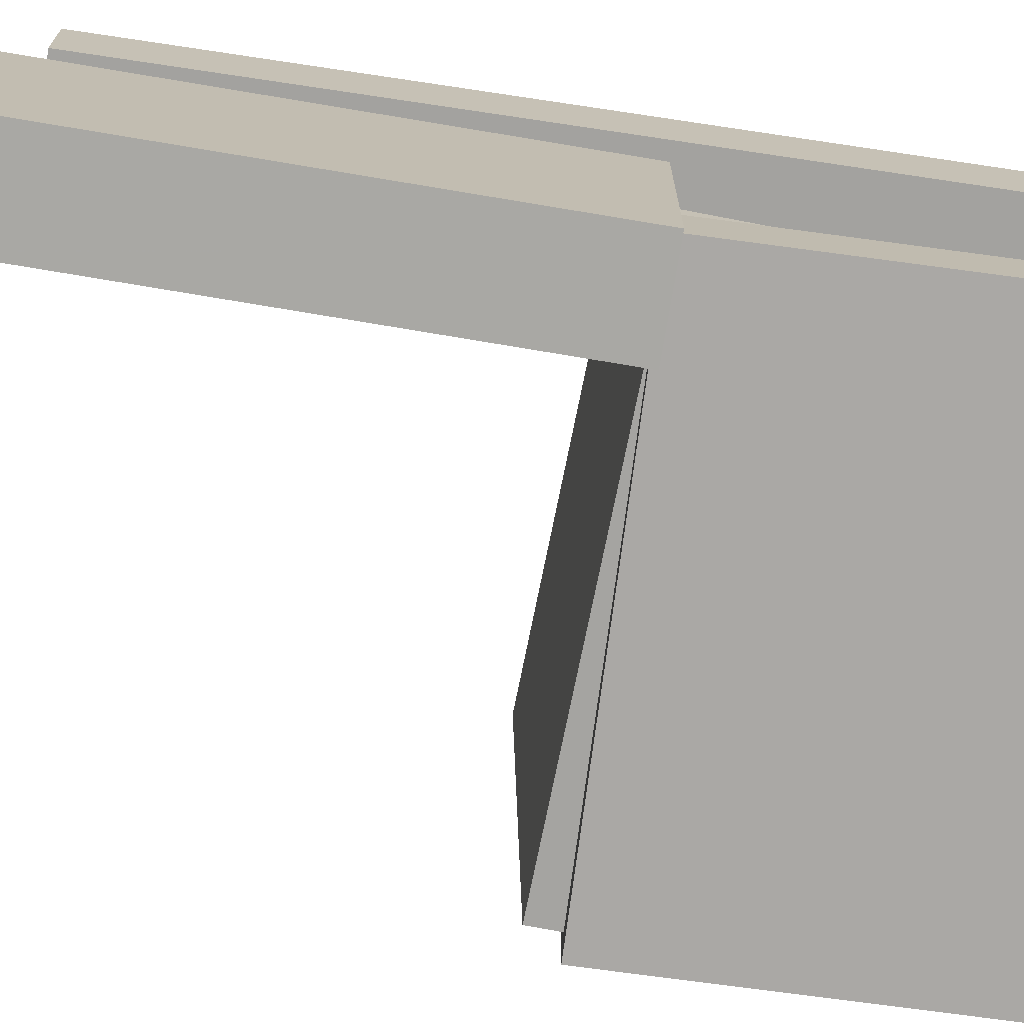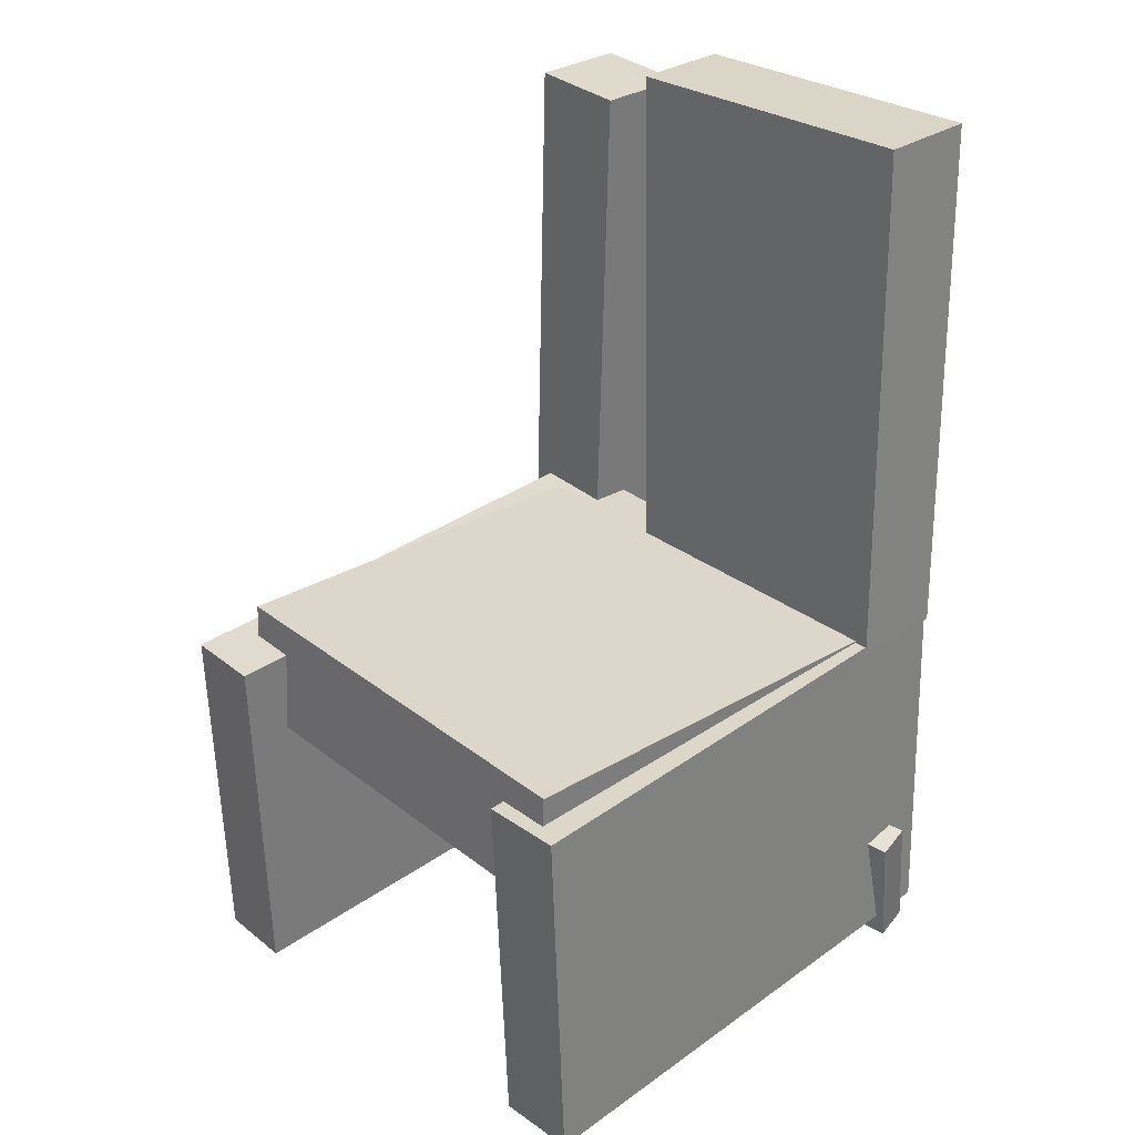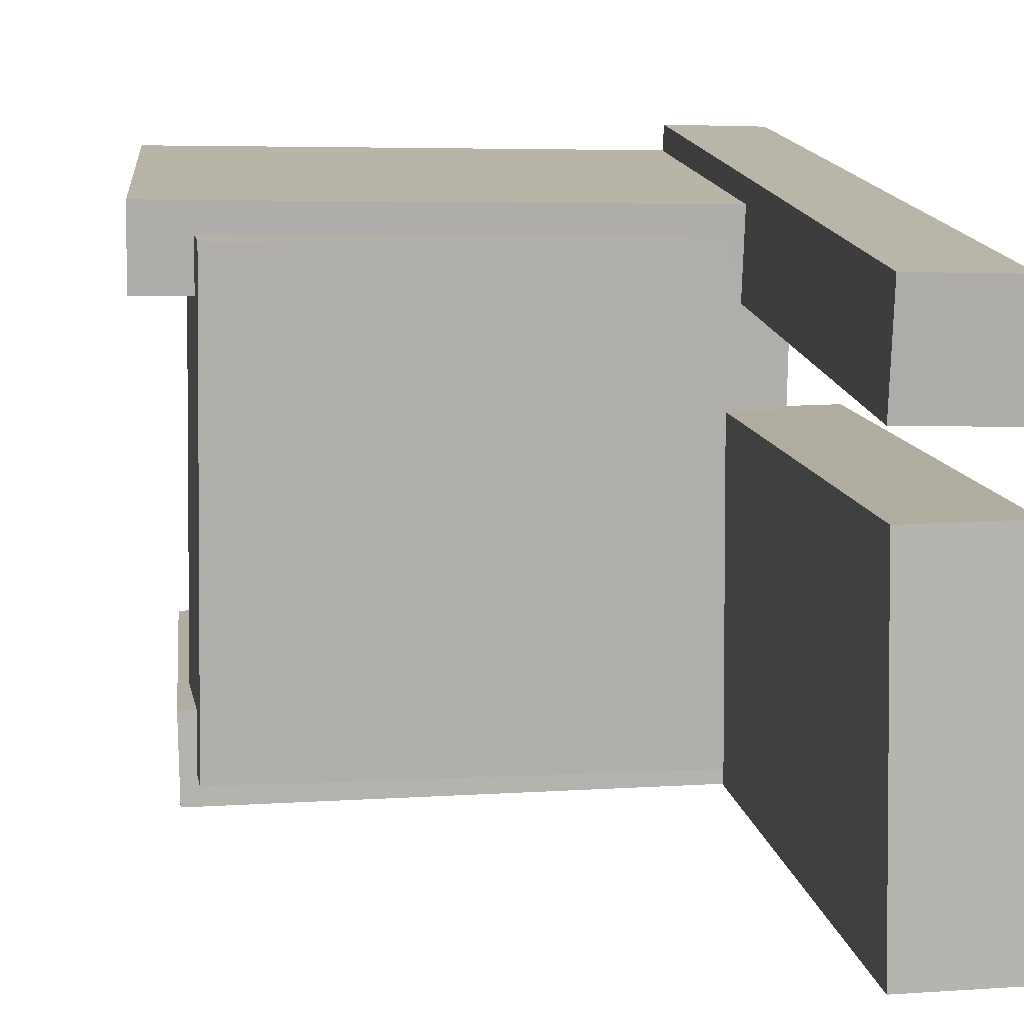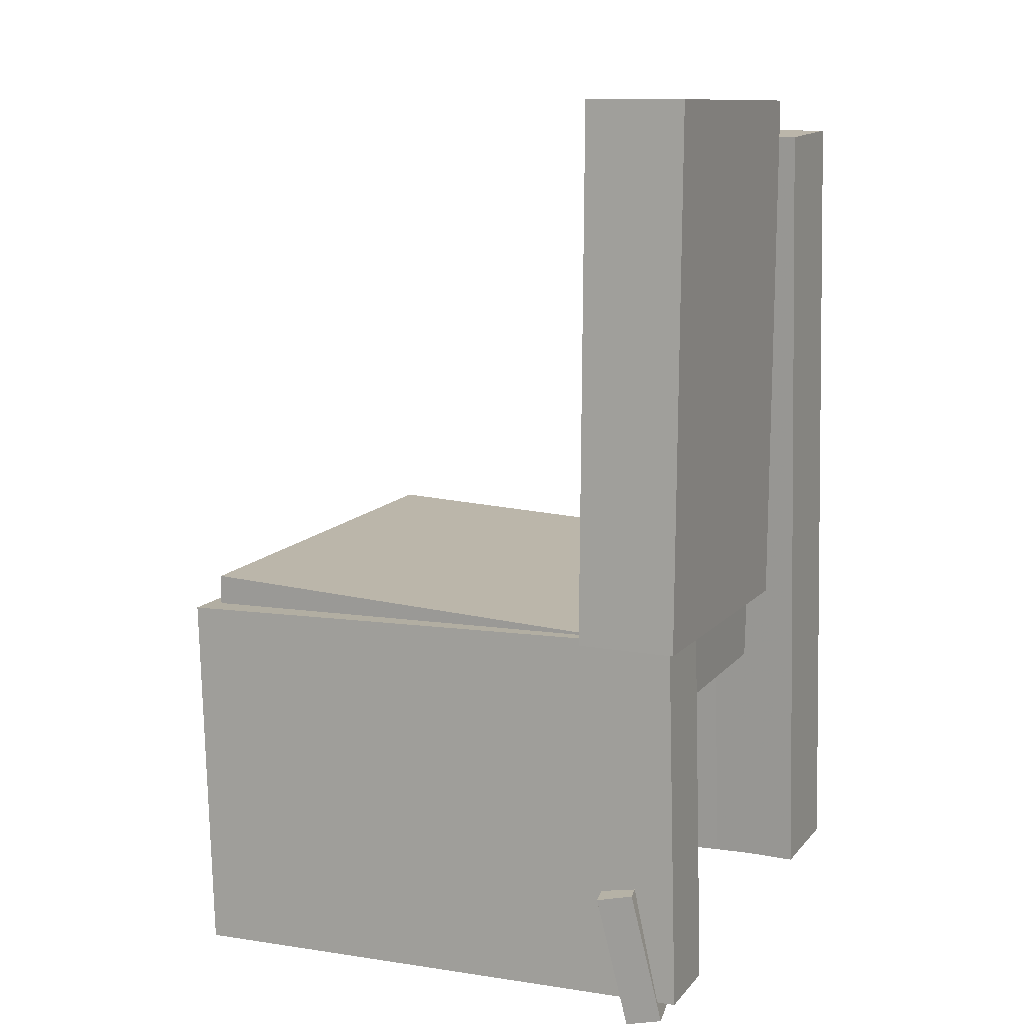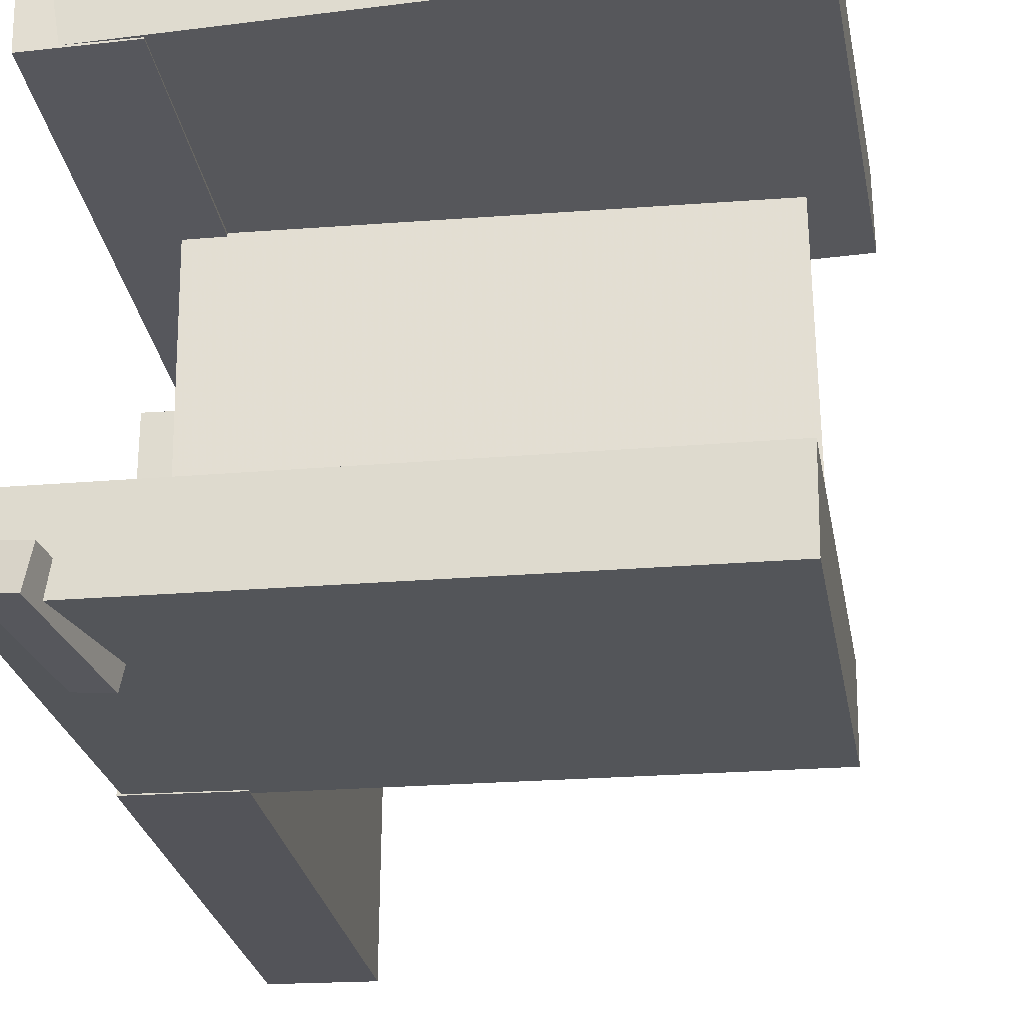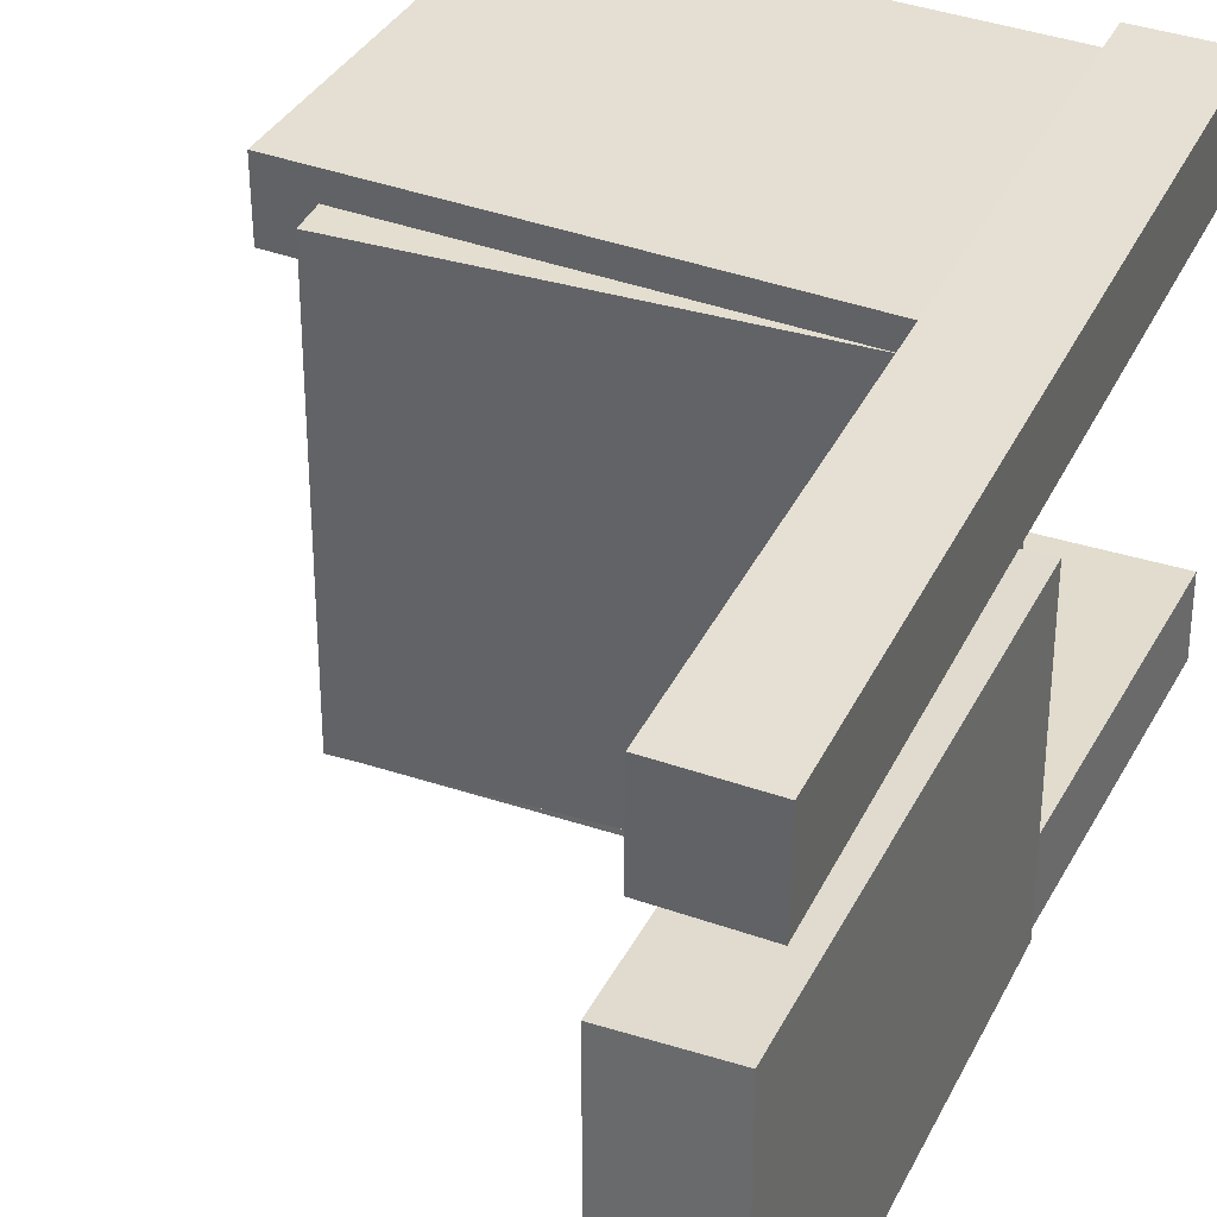
<metadata>
{"format":"obj","ext":"obj","renderer":"f3d","projection":"perspective","resolution":1024,"background":"white","views":[{"elev":-74.3,"azim":-99.4,"up":"+Z"},{"elev":30.5,"azim":136.5,"up":"+Y"},{"elev":11.2,"azim":172.1,"up":"+Z"},{"elev":12.2,"azim":-155.7,"up":"+Y"},{"elev":-25.0,"azim":7.6,"up":"+Z"},{"elev":35.0,"azim":-156.9,"up":"+Z"}]}
</metadata>
<code>
v -0.2133 -0.3475 0.1412
v -0.2142 -0.3453 0.2022
v -0.1976 -0.04137 0.1304
v -0.1985 -0.03918 0.1914
v 0.2342 -0.3702 0.1485
v 0.2334 -0.368 0.2095
v 0.2499 -0.06408 0.1377
v 0.2491 -0.06189 0.1987
f 1.0 7.0 5.0
f 1.0 3.0 7.0
f 1.0 4.0 3.0
f 1.0 2.0 4.0
f 3.0 8.0 7.0
f 3.0 4.0 8.0
f 5.0 7.0 8.0
f 5.0 8.0 6.0
f 1.0 5.0 6.0
f 1.0 6.0 2.0
f 2.0 6.0 8.0
f 2.0 8.0 4.0
v -0.2123 -0.3692 -0.1971
v -0.207 -0.3671 -0.1672
v -0.1897 -0.2592 -0.2088
v -0.1843 -0.2572 -0.1789
v -0.1839 -0.3755 -0.2018
v -0.1786 -0.3735 -0.1719
v -0.1613 -0.2656 -0.2134
v -0.1559 -0.2635 -0.1835
f 9.0 15.0 13.0
f 9.0 11.0 15.0
f 9.0 12.0 11.0
f 9.0 10.0 12.0
f 11.0 16.0 15.0
f 11.0 12.0 16.0
f 13.0 15.0 16.0
f 13.0 16.0 14.0
f 9.0 13.0 14.0
f 9.0 14.0 10.0
f 10.0 14.0 16.0
f 10.0 16.0 12.0
v -0.2136 -0.06272 0.05818
v -0.1331 -0.06293 0.05724
v -0.2123 0.3706 0.06723
v -0.1318 0.3704 0.06629
v -0.2165 -0.05744 -0.1943
v -0.136 -0.05765 -0.1953
v -0.2153 0.3759 -0.1853
v -0.1348 0.3757 -0.1862
f 17.0 23.0 21.0
f 17.0 19.0 23.0
f 17.0 20.0 19.0
f 17.0 18.0 20.0
f 19.0 24.0 23.0
f 19.0 20.0 24.0
f 21.0 23.0 24.0
f 21.0 24.0 22.0
f 17.0 21.0 22.0
f 17.0 22.0 18.0
f 18.0 22.0 24.0
f 18.0 24.0 20.0
v -0.2236 -0.3529 -0.1964
v -0.2227 -0.3536 -0.1315
v -0.2134 -0.04922 -0.1933
v -0.2125 -0.04991 -0.1284
v 0.2131 -0.3676 -0.2027
v 0.2141 -0.3682 -0.1378
v 0.2233 -0.06383 -0.1996
v 0.2243 -0.06452 -0.1347
f 25.0 31.0 29.0
f 25.0 27.0 31.0
f 25.0 28.0 27.0
f 25.0 26.0 28.0
f 27.0 32.0 31.0
f 27.0 28.0 32.0
f 29.0 31.0 32.0
f 29.0 32.0 30.0
f 25.0 29.0 30.0
f 25.0 30.0 26.0
f 26.0 30.0 32.0
f 26.0 32.0 28.0
v -0.1452 -0.349 0.1412
v -0.2207 -0.3483 0.1391
v -0.1376 0.3374 0.1123
v -0.2131 0.3381 0.1101
v -0.1474 -0.3456 0.2223
v -0.2229 -0.3449 0.2202
v -0.1399 0.3408 0.1934
v -0.2154 0.3416 0.1912
f 33.0 39.0 37.0
f 33.0 35.0 39.0
f 33.0 36.0 35.0
f 33.0 34.0 36.0
f 35.0 40.0 39.0
f 35.0 36.0 40.0
f 37.0 39.0 40.0
f 37.0 40.0 38.0
f 33.0 37.0 38.0
f 33.0 38.0 34.0
f 34.0 38.0 40.0
f 34.0 40.0 36.0
v -0.1699 -0.05141 -0.1841
v -0.1666 -0.1522 -0.1822
v -0.1751 -0.04474 0.1697
v -0.1718 -0.1456 0.1717
v 0.2112 -0.0389 -0.1788
v 0.2145 -0.1397 -0.1768
v 0.206 -0.03223 0.1751
v 0.2093 -0.1331 0.177
f 41.0 47.0 45.0
f 41.0 43.0 47.0
f 41.0 44.0 43.0
f 41.0 42.0 44.0
f 43.0 48.0 47.0
f 43.0 44.0 48.0
f 45.0 47.0 48.0
f 45.0 48.0 46.0
f 41.0 45.0 46.0
f 41.0 46.0 42.0
f 42.0 46.0 48.0
f 42.0 48.0 44.0

</code>
